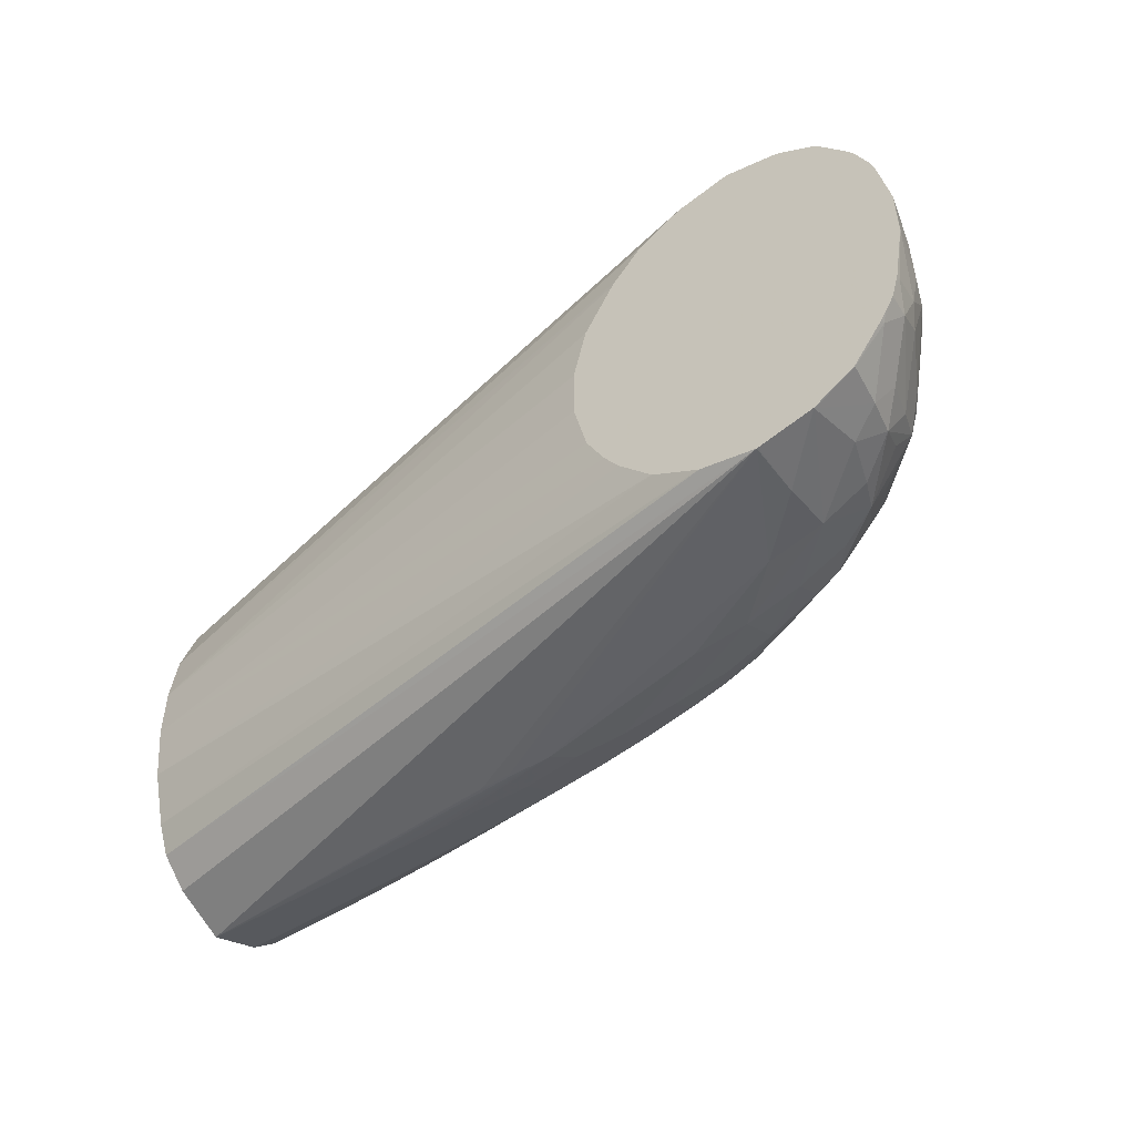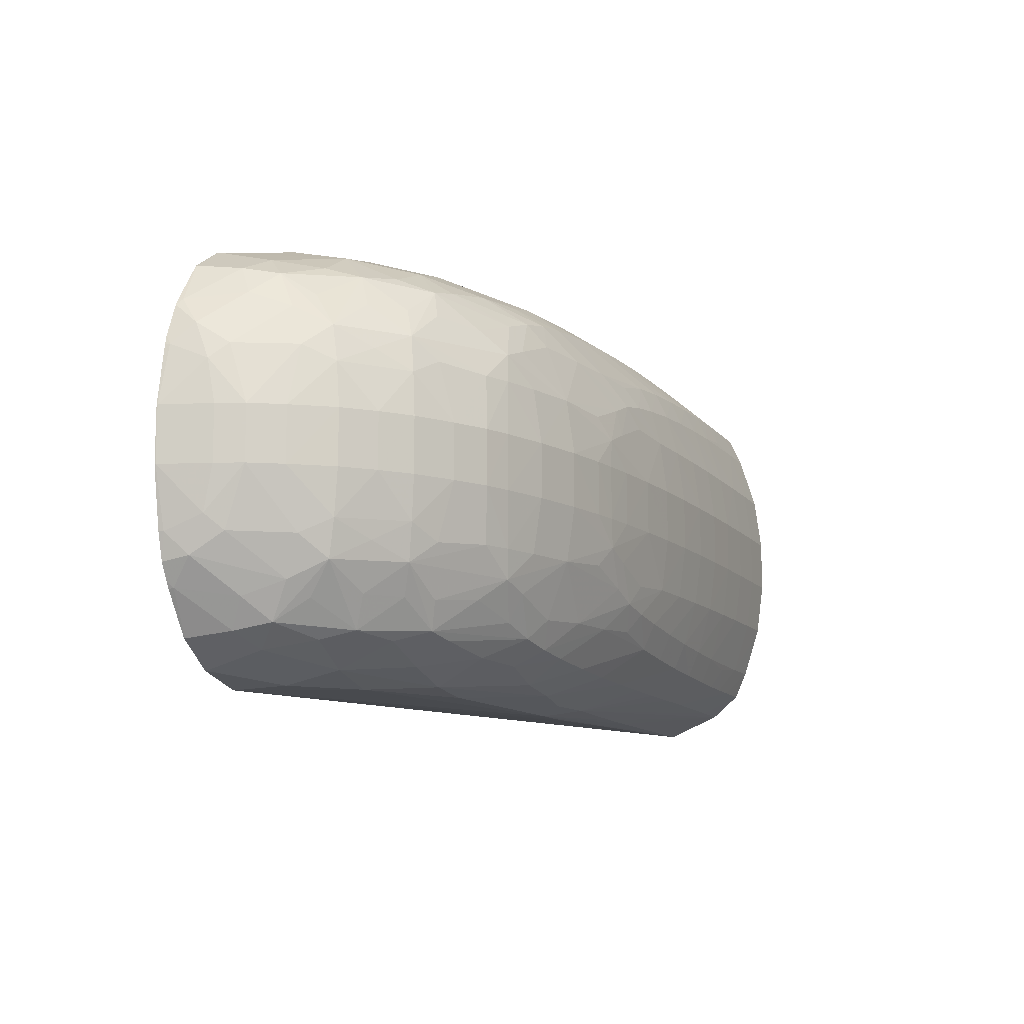
<metadata>
{"format":"obj","ext":"obj","renderer":"f3d","projection":"perspective","resolution":1024,"background":"white","views":[{"elev":-49.3,"azim":-145.4,"up":"+Y"},{"elev":-10.8,"azim":-69.7,"up":"+Y"}]}
</metadata>
<code>
v -0.0951 0.009422 0.02124
v -0.09041 0.009132 0.0223
v -0.08806 0.009145 0.0223
v -0.08336 0.009162 0.0223
v -0.08101 0.009167 0.0223
v -0.07882 0.009164 0.0223
v -0.09361 0.009405 0.02119
v -0.0951 0.009422 0.02105
v -0.09745 0.009416 0.02121
v -0.0951 0.009044 0.02241
v -0.07882 0.008157 0.02465
v -0.07882 0.00825 0.01996
v -0.1115 0.009243 0.01287
v -0.09361 0.009405 0.0211
v -0.09745 0.009416 0.02106
v -0.1056 0.009396 0.01877
v -0.1057 0.009396 0.01877
v -0.1057 0.009396 0.0188
v -0.09879 0.0094 0.02115
v -0.09275 0.007947 0.0244
v -0.09041 0.007997 0.02448
v -0.08806 0.00803 0.02455
v -0.08571 0.008052 0.0246
v -0.08101 0.008124 0.02465
v -0.09745 0.008939 0.02238
v -0.07882 0.007109 0.02587
v -0.07882 0.007249 0.01877
v -0.1092 0.008707 0.01287
v -0.1139 0.008673 0.01287
v -0.1115 0.009243 0.01291
v -0.07882 0.007177 0.01868
v -0.1115 0.009138 0.01526
v -0.1092 0.009164 0.01761
v -0.1066 0.009018 0.01973
v -0.09966 0.008895 0.02208
v -0.1021 0.008491 0.0223
v -0.0951 0.00787 0.02429
v -0.08806 0.006847 0.02573
v -0.08571 0.006952 0.02578
v -0.08408 0.007015 0.02581
v -0.08251 0.007057 0.02584
v -0.08101 0.007081 0.02585
v -0.08332 0.007875 0.02488
v -0.09745 0.007765 0.02415
v -0.07882 0.007029 0.02591
v -0.1073 0.007606 0.01287
v -0.07882 0.00587 0.01807
v -0.1139 0.008672 0.01291
v -0.1156 0.007577 0.01287
v -0.1115 0.008602 0.01761
v -0.1092 0.008342 0.01996
v -0.1068 0.007781 0.02194
v -0.1045 0.00791 0.02248
v -0.1021 0.007391 0.02377
v -0.09979 0.007616 0.02398
v -0.09041 0.006711 0.02566
v -0.08806 0.005673 0.02624
v -0.09041 0.005537 0.02618
v -0.08571 0.005778 0.02629
v -0.08332 0.006088 0.02624
v -0.08101 0.00587 0.02639
v -0.07882 0.00587 0.02643
v -0.09275 0.006534 0.02557
v -0.106 0.006182 0.01287
v -0.07882 0.003522 0.01733
v -0.1156 0.007573 0.01291
v -0.1154 0.007332 0.01485
v -0.1141 0.007975 0.01548
v -0.1156 0.007549 0.01287
v -0.1134 0.00759 0.01761
v -0.1129 0.007216 0.01899
v -0.1113 0.007509 0.01985
v -0.1104 0.007061 0.02115
v -0.1092 0.007346 0.02144
v -0.1053 0.006871 0.02338
v -0.1038 0.007186 0.02359
v -0.1021 0.00587 0.02462
v -0.09979 0.00587 0.02503
v -0.0951 0.006289 0.02547
v -0.09275 0.00536 0.0261
v -0.08806 0.003522 0.02689
v -0.08571 0.003522 0.02699
v -0.08336 0.003522 0.02707
v -0.08101 0.003522 0.02712
v -0.07882 0.005715 0.02647
v -0.0951 0.005115 0.026
v -0.1058 0.005949 0.01287
v -0.07882 0.001327 0.01704
v -0.1169 0.005824 0.01287
v -0.1169 0.00578 0.01308
v -0.115 0.007031 0.01641
v -0.116 0.006097 0.01548
v -0.1147 0.006097 0.01784
v -0.115 0.004672 0.01877
v -0.1134 0.00587 0.0195
v -0.1121 0.00587 0.02068
v -0.1127 0.004606 0.0211
v -0.1109 0.00587 0.02148
v -0.109 0.005682 0.02259
v -0.1068 0.006384 0.02311
v -0.1068 0.00521 0.02372
v -0.1045 0.006001 0.02401
v -0.09979 0.004088 0.0257
v -0.09843 0.004584 0.0258
v -0.1045 0.003522 0.0249
v -0.09687 0.004879 0.0259
v -0.09757 0.005745 0.02541
v -0.09275 0.003522 0.0266
v -0.09041 0.003522 0.02676
v -0.08806 0.001174 0.0272
v -0.08571 0.001174 0.0273
v -0.08336 0.001174 0.02737
v -0.08101 0.001174 0.02743
v -0.07882 0.003522 0.02716
v -0.0951 0.003522 0.0264
v -0.1045 0.003661 0.01287
v -0.07882 0.001174 0.01702
v -0.1171 0.005518 0.01287
v -0.1174 0.004621 0.01397
v -0.1155 0.005467 0.01721
v -0.1159 0.003742 0.01784
v -0.1153 0.003106 0.01908
v -0.114 0.003856 0.02009
v -0.113 0.003039 0.02133
v -0.1117 0.003703 0.02192
v -0.1096 0.003522 0.02315
v -0.1081 0.004774 0.02351
v -0.102 0.003336 0.02549
v -0.1011 0.002431 0.02584
v -0.09979 0.002914 0.02594
v -0.09757 0.00369 0.02609
v -0.1068 0.003522 0.02422
v -0.1068 0.001174 0.02456
v -0.1045 0.001174 0.02523
v -0.09275 0.001174 0.0269
v -0.09041 0.001174 0.02707
v -0.0951 0.001174 0.02671
v -0.09041 -0.001172 0.02707
v -0.08806 -0.001172 0.02719
v -0.08571 -0.001172 0.02729
v -0.08336 -0.001172 0.02737
v -0.08101 -0.001172 0.02743
v -0.07882 -0.001172 0.02747
v -0.07882 0.001174 0.02747
v -0.09745 0.001174 0.02645
v -0.1045 0.00364 0.01287
v -0.07882 -0.001172 0.01702
v -0.1039 -0.001172 0.01287
v -0.1039 0.001174 0.01287
v -0.1177 0.004092 0.01287
v -0.1176 0.003056 0.01466
v -0.1172 0.003712 0.01537
v -0.1178 0.003712 0.01308
v -0.1166 0.001174 0.01761
v -0.1173 0.001174 0.01626
v -0.1155 0.001174 0.01929
v -0.1143 0.001174 0.02046
v -0.1132 0.001174 0.02148
v -0.1115 0.001174 0.02252
v -0.11 0.001174 0.02334
v -0.1085 0.003522 0.02366
v -0.1025 0.001174 0.02567
v -0.1013 0.001174 0.02589
v -0.09979 0.001174 0.02613
v -0.1068 -0.001172 0.02455
v -0.1089 0.001174 0.02383
v -0.1089 -0.001172 0.02383
v -0.1045 -0.001172 0.02522
v -0.1025 -0.001172 0.02567
v -0.09275 -0.001172 0.02691
v -0.0951 -0.001172 0.0267
v -0.09041 -0.00352 0.02675
v -0.08806 -0.00352 0.02688
v -0.08571 -0.00352 0.02698
v -0.08336 -0.00352 0.02706
v -0.08101 -0.00352 0.02712
v -0.07882 -0.00352 0.02716
v -0.09745 -0.001172 0.02645
v -0.09979 -0.001172 0.02613
v -0.07882 -0.00352 0.01733
v -0.1059 -0.006093 0.01287
v -0.1052 -0.005156 0.01287
v -0.1045 -0.003675 0.01287
v -0.1045 -0.003656 0.01287
v -0.1039 -0.001452 0.01287
v -0.1178 0.003696 0.01287
v -0.1183 0.001174 0.01291
v -0.1177 0.001174 0.01508
v -0.1166 -0.001172 0.01761
v -0.1173 -0.001172 0.01626
v -0.1155 -0.001172 0.01928
v -0.1143 -0.001172 0.02046
v -0.1132 -0.001172 0.02148
v -0.1115 -0.001172 0.02252
v -0.11 -0.001172 0.02334
v -0.1013 -0.001172 0.02589
v -0.1084 -0.00352 0.02365
v -0.1068 -0.00352 0.0242
v -0.1045 -0.00352 0.02488
v -0.1011 -0.002434 0.02585
v -0.09275 -0.00352 0.02659
v -0.0951 -0.00352 0.0264
v -0.09275 -0.005337 0.02609
v -0.09041 -0.005527 0.02617
v -0.08806 -0.005669 0.02624
v -0.08571 -0.005772 0.02629
v -0.08101 -0.00587 0.02638
v -0.07882 -0.003675 0.02711
v -0.09758 -0.003693 0.02609
v -0.09979 -0.002921 0.02594
v -0.07882 -0.005715 0.01802
v -0.1073 -0.007617 0.01287
v -0.1183 0.001174 0.01287
v -0.1183 0.00113 0.01287
v -0.1183 -0.001172 0.01291
v -0.1177 -0.001172 0.01508
v -0.1159 -0.00375 0.01784
v -0.1153 -0.003122 0.01908
v -0.1176 -0.003061 0.01466
v -0.1172 -0.003713 0.01537
v -0.113 -0.00302 0.02132
v -0.1117 -0.003689 0.02192
v -0.1096 -0.00352 0.02315
v -0.1081 -0.004738 0.0235
v -0.1068 -0.005182 0.0237
v -0.1045 -0.005997 0.024
v -0.1021 -0.00587 0.0246
v -0.09979 -0.004095 0.0257
v -0.102 -0.003339 0.02548
v -0.09845 -0.004591 0.02581
v -0.09689 -0.00488 0.0259
v -0.0951 -0.005101 0.02599
v -0.09275 -0.006511 0.02557
v -0.09041 -0.006701 0.02565
v -0.08806 -0.006843 0.02572
v -0.08571 -0.006946 0.02578
v -0.08396 -0.007009 0.02581
v -0.08325 -0.006083 0.02623
v -0.08239 -0.007051 0.02583
v -0.08101 -0.007075 0.02585
v -0.07882 -0.00587 0.02642
v -0.07882 -0.00587 0.01807
v -0.1073 -0.007635 0.01287
v -0.1183 -0.001172 0.01287
v -0.1183 -0.001216 0.01287
v -0.1178 -0.003697 0.01287
v -0.1178 -0.003713 0.01308
v -0.1155 -0.005462 0.01721
v -0.1151 -0.004686 0.01878
v -0.114 -0.003853 0.02009
v -0.1174 -0.004626 0.01398
v -0.1127 -0.004585 0.02109
v -0.1068 -0.006356 0.0231
v -0.1109 -0.00587 0.02147
v -0.109 -0.005659 0.02257
v -0.1053 -0.006867 0.02338
v -0.1037 -0.007182 0.02359
v -0.09979 -0.00587 0.02502
v -0.09758 -0.005744 0.02541
v -0.0951 -0.006277 0.02546
v -0.09745 -0.007762 0.02415
v -0.0951 -0.007867 0.02428
v -0.09275 -0.007937 0.02439
v -0.09041 -0.007991 0.02448
v -0.08806 -0.008026 0.02455
v -0.08571 -0.008052 0.0246
v -0.07882 -0.007104 0.02587
v -0.07882 -0.005947 0.02639
v -0.08101 -0.008122 0.02465
v -0.07882 -0.007184 0.01868
v -0.1092 -0.008713 0.01287
v -0.1177 -0.004106 0.01287
v -0.1175 -0.004843 0.01287
v -0.116 -0.006094 0.01548
v -0.115 -0.007029 0.01641
v -0.1147 -0.006094 0.01784
v -0.1129 -0.007209 0.01898
v -0.1134 -0.00587 0.01949
v -0.1169 -0.005777 0.01308
v -0.1121 -0.00587 0.02067
v -0.1104 -0.007044 0.02113
v -0.1092 -0.007324 0.02142
v -0.1068 -0.007777 0.02192
v -0.1021 -0.007381 0.02376
v -0.1045 -0.007915 0.02248
v -0.09979 -0.007604 0.02397
v -0.1021 -0.008481 0.0223
v -0.09979 -0.008759 0.0223
v -0.0951 -0.009041 0.02236
v -0.07882 -0.007173 0.02579
v -0.07882 -0.008159 0.02465
v -0.07882 -0.00819 0.01987
v -0.1115 -0.009233 0.01287
v -0.1092 -0.008728 0.01287
v -0.1171 -0.005507 0.01287
v -0.1153 -0.007331 0.01485
v -0.1141 -0.007969 0.01548
v -0.1134 -0.007582 0.01761
v -0.1115 -0.008582 0.01761
v -0.1113 -0.007484 0.01984
v -0.1169 -0.005822 0.01287
v -0.1156 -0.007576 0.01291
v -0.1092 -0.00831 0.01996
v -0.1068 -0.008922 0.01996
v -0.1045 -0.009163 0.01996
v -0.09764 -0.009027 0.0221
v -0.09698 -0.009404 0.02118
v -0.09041 -0.009122 0.0223
v -0.07882 -0.008227 0.0245
v -0.08806 -0.009141 0.0223
v -0.07882 -0.008262 0.01996
v -0.1115 -0.009233 0.01291
v -0.1116 -0.009226 0.01287
v -0.07882 -0.009117 0.02215
v -0.07882 -0.009176 0.0223
v -0.09375 -0.009397 0.02111
v -0.0951 -0.009406 0.02109
v -0.09698 -0.009404 0.02109
v -0.1139 -0.008667 0.01291
v -0.1115 -0.009124 0.01526
v -0.1092 -0.009154 0.01761
v -0.1156 -0.007578 0.01287
v -0.1139 -0.008649 0.01287
v -0.0951 -0.009406 0.02119
v -0.08101 -0.00917 0.0223
v -0.08336 -0.009161 0.0223
v -0.1139 -0.008671 0.01287
v -0.09375 -0.009397 0.02116
f 190 220 217
f 189 217 218
f 189 218 191
f 189 190 217
f 190 216 219
f 190 219 220
f 188 216 190
f 172 204 173
f 192 218 221
f 192 221 193
f 193 221 194
f 194 221 222
f 194 222 223
f 188 215 216
f 194 223 195
f 195 223 197
f 191 218 192
f 187 215 188
f 176 208 177
f 187 213 214
f 173 204 205
f 197 224 198
f 173 205 174
f 174 205 206
f 174 206 175
f 175 206 207
f 175 207 176
f 187 214 215
f 176 207 208
f 178 179 200
f 178 200 210
f 178 210 209
f 179 196 200
f 180 211 212
f 180 212 181
f 186 213 187
f 178 209 202
f 197 223 224
f 206 238 207
f 199 224 225
f 206 236 237
f 206 237 238
f 207 238 239
f 207 239 240
f 207 240 241
f 207 241 208
f 209 210 230
f 211 242 212
f 212 242 243
f 214 244 215
f 215 244 245
f 215 245 246
f 215 246 247
f 215 247 219
f 215 219 216
f 172 203 204
f 217 248 249
f 205 236 206
f 198 224 199
f 205 235 236
f 204 234 235
f 199 225 226
f 199 226 227
f 199 227 228
f 199 228 229
f 199 229 200
f 200 229 228
f 200 228 230
f 200 230 210
f 201 202 231
f 217 249 218
f 201 231 232
f 201 232 203
f 202 209 230
f 202 230 231
f 203 233 234
f 203 234 204
f 203 232 233
f 204 235 205
f 172 201 203
f 141 175 176
f 170 202 201
f 137 145 171
f 138 170 172
f 138 172 173
f 138 173 139
f 139 173 140
f 140 173 174
f 140 174 175
f 137 171 170
f 140 175 141
f 142 176 177
f 142 177 143
f 145 178 171
f 145 164 179
f 145 179 178
f 147 180 181
f 147 181 182
f 141 176 142
f 136 170 138
f 135 137 170
f 135 170 136
f 126 161 127
f 217 220 248
f 127 161 132
f 129 134 162
f 129 162 163
f 129 163 164
f 129 164 145
f 129 145 130
f 130 145 131
f 132 161 133
f 133 165 134
f 133 161 166
f 133 166 167
f 133 167 165
f 134 165 168
f 134 168 169
f 134 169 162
f 147 182 183
f 171 178 202
f 147 183 184
f 147 185 148
f 160 166 161
f 162 169 196
f 162 196 163
f 163 196 164
f 164 196 179
f 165 167 197
f 165 197 198
f 160 195 166
f 165 198 199
f 166 195 167
f 167 195 197
f 168 199 200
f 168 200 169
f 169 200 196
f 170 201 172
f 170 171 202
f 165 199 168
f 159 195 160
f 159 194 195
f 158 194 159
f 150 186 153
f 151 155 152
f 151 153 187
f 151 187 188
f 151 188 155
f 153 186 187
f 154 189 156
f 154 155 189
f 155 188 190
f 155 190 189
f 156 189 191
f 156 191 157
f 157 191 192
f 157 192 193
f 319 327 320
f 157 193 158
f 158 193 194
f 147 184 185
f 218 249 250
f 283 303 304
f 219 251 220
f 283 304 285
f 284 285 287
f 284 287 286
f 285 304 287
f 287 304 288
f 288 304 305
f 288 305 306
f 282 303 283
f 288 306 289
f 289 307 308
f 289 308 291
f 291 308 310
f 291 310 309
f 292 311 293
f 293 312 313
f 293 311 314
f 289 306 307
f 281 303 282
f 281 300 303
f 279 302 296
f 270 292 293
f 270 293 294
f 270 294 271
f 273 295 279
f 274 296 275
f 274 279 296
f 275 297 298
f 275 298 277
f 275 277 276
f 275 296 297
f 277 299 300
f 277 300 281
f 277 281 280
f 277 280 278
f 277 298 299
f 279 295 301
f 279 301 302
f 293 314 315
f 269 289 291
f 293 315 316
f 293 317 318
f 307 325 326
f 307 326 310
f 307 310 308
f 307 321 312
f 309 326 325
f 309 325 315
f 309 310 326
f 307 315 325
f 312 321 320
f 313 320 327
f 315 324 328
f 315 328 316
f 316 328 324
f 316 324 317
f 319 323 327
f 126 160 161
f 312 320 313
f 307 324 315
f 307 317 324
f 307 318 317
f 293 318 307
f 293 307 312
f 296 302 319
f 296 319 297
f 297 319 299
f 297 299 298
f 299 319 320
f 299 320 321
f 299 321 304
f 299 304 303
f 299 303 300
f 301 322 302
f 302 322 323
f 302 323 319
f 304 321 305
f 305 321 307
f 305 307 306
f 293 316 317
f 218 250 221
f 269 291 290
f 266 289 269
f 232 260 233
f 233 260 261
f 233 261 234
f 234 261 262
f 234 262 235
f 235 262 263
f 235 263 236
f 231 259 260
f 236 263 264
f 237 239 238
f 237 264 265
f 237 265 239
f 239 265 266
f 239 266 240
f 240 267 268
f 240 268 241
f 236 264 237
f 231 260 232
f 230 258 259
f 230 259 231
f 219 247 251
f 220 251 248
f 221 252 222
f 221 250 252
f 222 252 223
f 223 252 224
f 224 253 225
f 224 252 254
f 224 254 255
f 224 255 253
f 225 253 256
f 225 256 226
f 226 256 257
f 226 257 227
f 227 257 258
f 227 258 230
f 227 230 228
f 240 266 269
f 267 269 290
f 240 269 267
f 242 271 243
f 256 283 257
f 257 284 258
f 257 283 285
f 257 285 284
f 258 284 286
f 258 286 260
f 258 260 259
f 256 282 283
f 260 286 261
f 261 287 288
f 261 288 262
f 262 289 263
f 262 288 289
f 263 289 264
f 264 289 265
f 265 289 266
f 261 286 287
f 256 281 282
f 254 281 255
f 253 281 256
f 246 272 247
f 247 272 273
f 247 273 251
f 248 251 274
f 248 274 275
f 248 275 249
f 249 275 276
f 249 276 277
f 249 277 278
f 249 278 252
f 249 252 250
f 251 273 279
f 251 279 274
f 252 280 281
f 252 281 254
f 252 278 280
f 253 255 281
f 242 270 271
f 126 159 160
f 97 124 125
f 124 159 125
f 13 89 69
f 13 69 49
f 13 49 29
f 13 29 30
f 13 30 18
f 13 18 17
f 13 17 16
f 13 118 89
f 13 27 31
f 18 30 32
f 18 32 33
f 18 33 34
f 18 34 19
f 19 35 25
f 19 34 36
f 20 25 37
f 13 31 28
f 20 37 38
f 13 150 118
f 13 213 186
f 13 243 271
f 13 271 294
f 13 294 293
f 13 293 313
f 13 313 327
f 13 327 323
f 13 323 322
f 13 186 150
f 13 322 301
f 13 295 273
f 13 273 272
f 13 272 246
f 13 246 245
f 13 245 244
f 13 244 214
f 13 214 213
f 13 301 295
f 20 38 39
f 20 39 40
f 20 40 21
f 34 51 52
f 34 52 36
f 36 52 53
f 36 53 54
f 36 54 55
f 36 55 44
f 37 44 56
f 33 51 34
f 37 56 38
f 38 56 58
f 38 58 57
f 39 57 59
f 39 59 40
f 40 59 60
f 40 60 41
f 41 60 61
f 38 57 39
f 33 50 51
f 32 50 33
f 32 48 50
f 21 40 41
f 21 41 22
f 22 41 23
f 23 41 42
f 23 42 43
f 23 43 24
f 24 43 42
f 24 42 26
f 25 35 36
f 25 36 44
f 25 44 37
f 26 42 45
f 28 31 47
f 28 47 46
f 29 48 30
f 29 49 48
f 30 48 32
f 13 212 243
f 13 181 212
f 13 182 181
f 13 183 182
f 6 85 114
f 6 114 144
f 6 144 143
f 6 143 177
f 6 177 208
f 6 208 241
f 6 241 268
f 6 62 85
f 6 268 267
f 6 290 291
f 6 291 309
f 6 309 315
f 6 315 314
f 6 314 311
f 6 311 292
f 6 292 270
f 6 267 290
f 6 45 62
f 6 26 45
f 6 11 26
f 125 159 126
f 1 2 3
f 1 3 4
f 1 4 5
f 1 5 6
f 1 6 7
f 1 7 14
f 1 14 8
f 1 8 15
f 1 15 9
f 1 9 2
f 2 9 10
f 2 10 11
f 2 11 3
f 3 11 4
f 4 11 5
f 5 11 6
f 6 270 242
f 41 61 42
f 6 242 211
f 6 180 147
f 10 23 24
f 10 24 11
f 10 19 25
f 10 25 20
f 11 24 26
f 12 27 13
f 13 28 46
f 10 22 23
f 13 46 64
f 13 87 116
f 13 116 146
f 13 146 149
f 13 149 148
f 13 148 185
f 13 185 184
f 13 184 183
f 13 64 87
f 10 21 22
f 10 20 21
f 9 19 10
f 6 147 117
f 6 117 88
f 6 88 65
f 6 65 47
f 6 47 31
f 6 31 27
f 6 27 12
f 6 12 13
f 6 13 14
f 6 14 7
f 8 14 13
f 8 13 16
f 8 16 17
f 8 17 15
f 9 15 17
f 9 17 18
f 9 18 19
f 6 211 180
f 42 61 62
f 19 36 35
f 44 55 63
f 95 97 96
f 97 123 124
f 97 125 126
f 97 126 127
f 97 127 98
f 98 127 99
f 99 127 100
f 94 97 95
f 100 127 101
f 101 105 102
f 103 105 128
f 103 128 129
f 103 129 130
f 103 130 104
f 104 131 115
f 104 115 106
f 101 127 105
f 94 123 97
f 94 122 123
f 94 121 122
f 83 112 113
f 83 113 84
f 84 113 144
f 84 144 114
f 84 114 85
f 86 106 115
f 86 115 108
f 87 88 117
f 87 117 116
f 89 118 90
f 90 118 119
f 90 119 92
f 91 92 120
f 91 120 94
f 91 94 93
f 92 119 120
f 94 120 121
f 104 130 131
f 83 111 112
f 105 127 132
f 105 133 134
f 117 149 146
f 118 150 119
f 119 151 152
f 119 152 120
f 119 150 153
f 119 153 151
f 120 152 121
f 117 148 149
f 121 154 122
f 121 155 154
f 122 156 157
f 122 157 124
f 122 124 123
f 122 154 156
f 124 157 158
f 124 158 159
f 121 152 155
f 117 147 148
f 116 117 146
f 115 145 137
f 42 62 45
f 105 129 128
f 108 135 136
f 108 136 109
f 108 115 137
f 108 137 135
f 110 136 138
f 110 138 139
f 110 139 140
f 110 140 111
f 111 140 141
f 111 141 112
f 112 141 142
f 112 142 113
f 113 142 143
f 113 143 144
f 115 131 145
f 105 132 133
f 82 111 83
f 105 134 129
f 81 110 111
f 54 78 55
f 55 78 79
f 55 79 63
f 56 63 80
f 56 80 58
f 57 58 81
f 57 81 82
f 54 77 78
f 57 82 59
f 59 82 83
f 59 83 61
f 59 61 60
f 61 83 84
f 61 84 85
f 61 85 62
f 63 79 86
f 58 80 81
f 54 76 77
f 52 74 75
f 52 76 53
f 81 111 82
f 44 63 56
f 46 47 65
f 46 65 64
f 48 49 66
f 48 66 67
f 48 67 68
f 48 68 50
f 49 69 66
f 50 68 70
f 50 70 71
f 50 71 72
f 50 72 51
f 51 72 73
f 51 73 74
f 51 74 52
f 52 75 76
f 63 86 80
f 64 65 87
f 53 76 54
f 66 69 89
f 75 101 102
f 75 102 76
f 76 102 77
f 77 103 104
f 77 104 78
f 77 102 105
f 78 104 106
f 78 106 107
f 78 107 79
f 79 107 106
f 79 106 86
f 80 108 109
f 80 109 81
f 80 86 108
f 81 109 136
f 65 88 87
f 81 136 110
f 75 100 101
f 74 100 75
f 77 105 103
f 73 100 74
f 66 89 90
f 66 90 67
f 67 91 68
f 67 90 92
f 67 92 91
f 70 91 71
f 71 91 93
f 71 93 94
f 68 91 70
f 71 95 96
f 71 96 73
f 71 73 72
f 73 96 97
f 73 97 98
f 71 94 95
f 73 99 100
f 73 98 99

</code>
